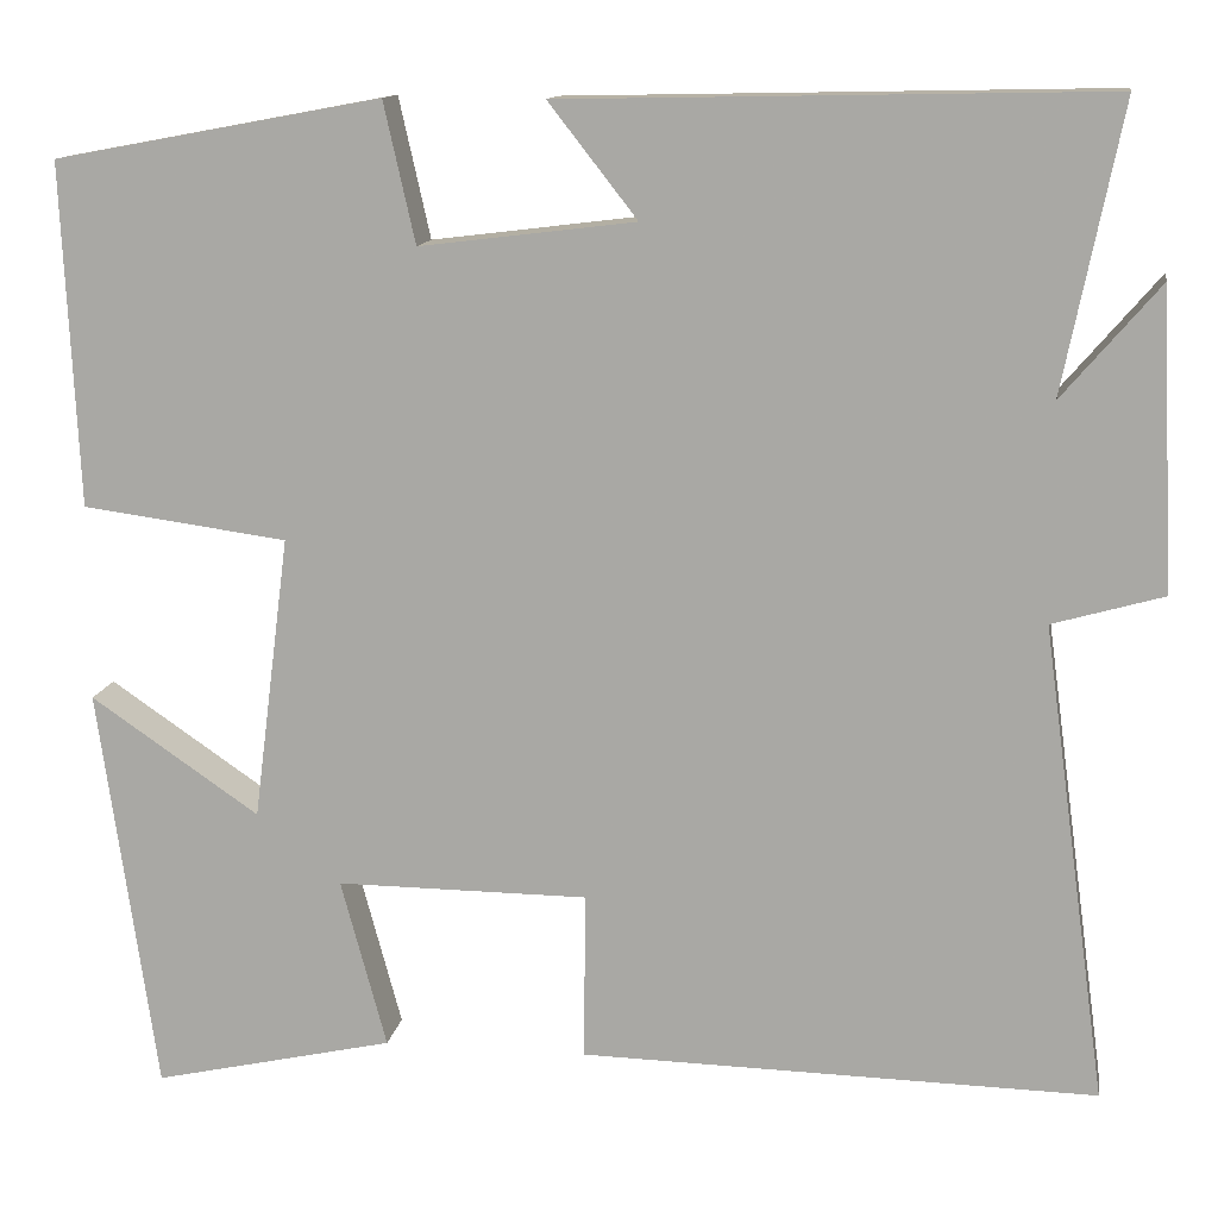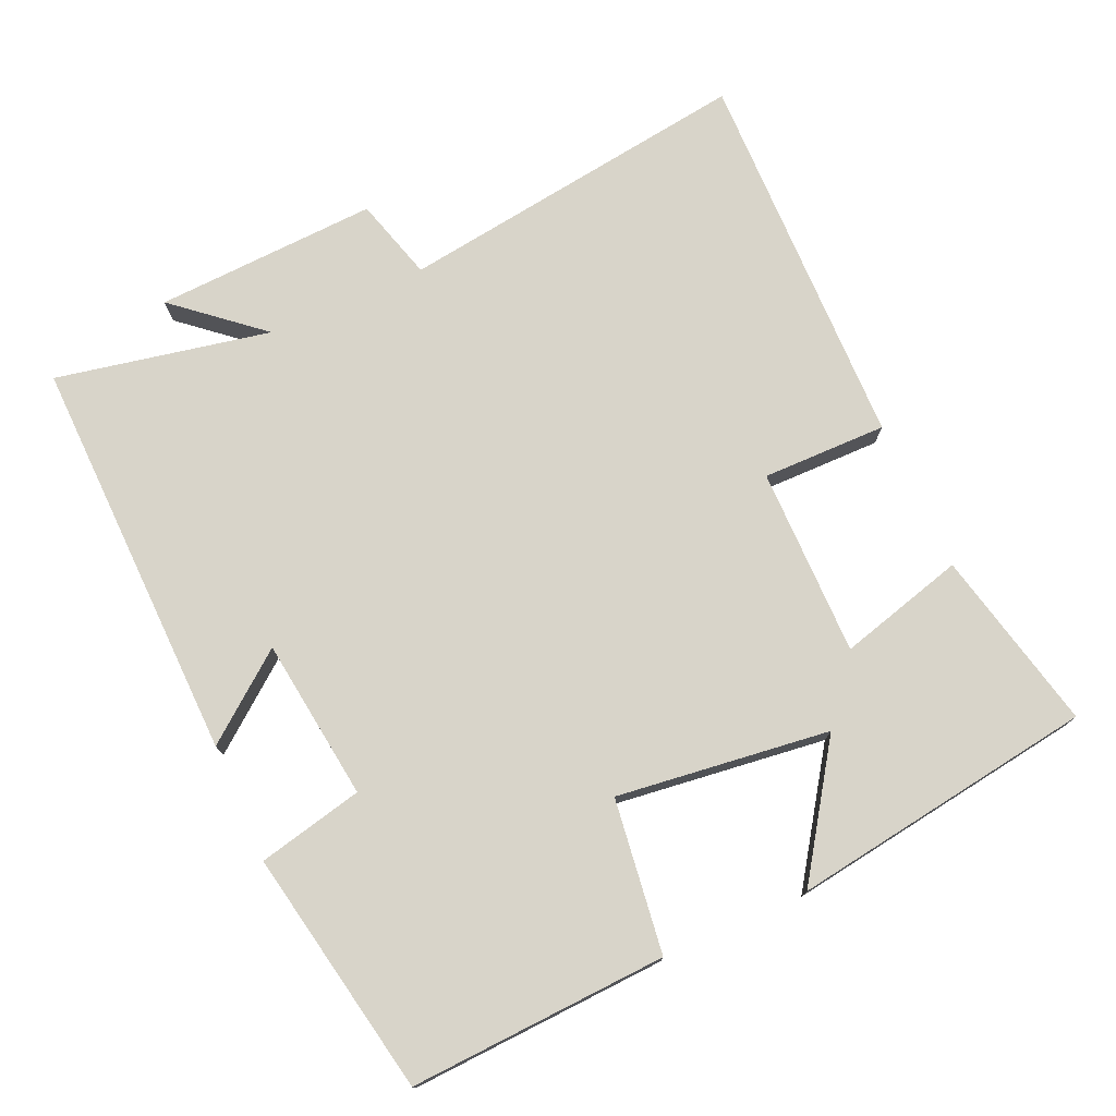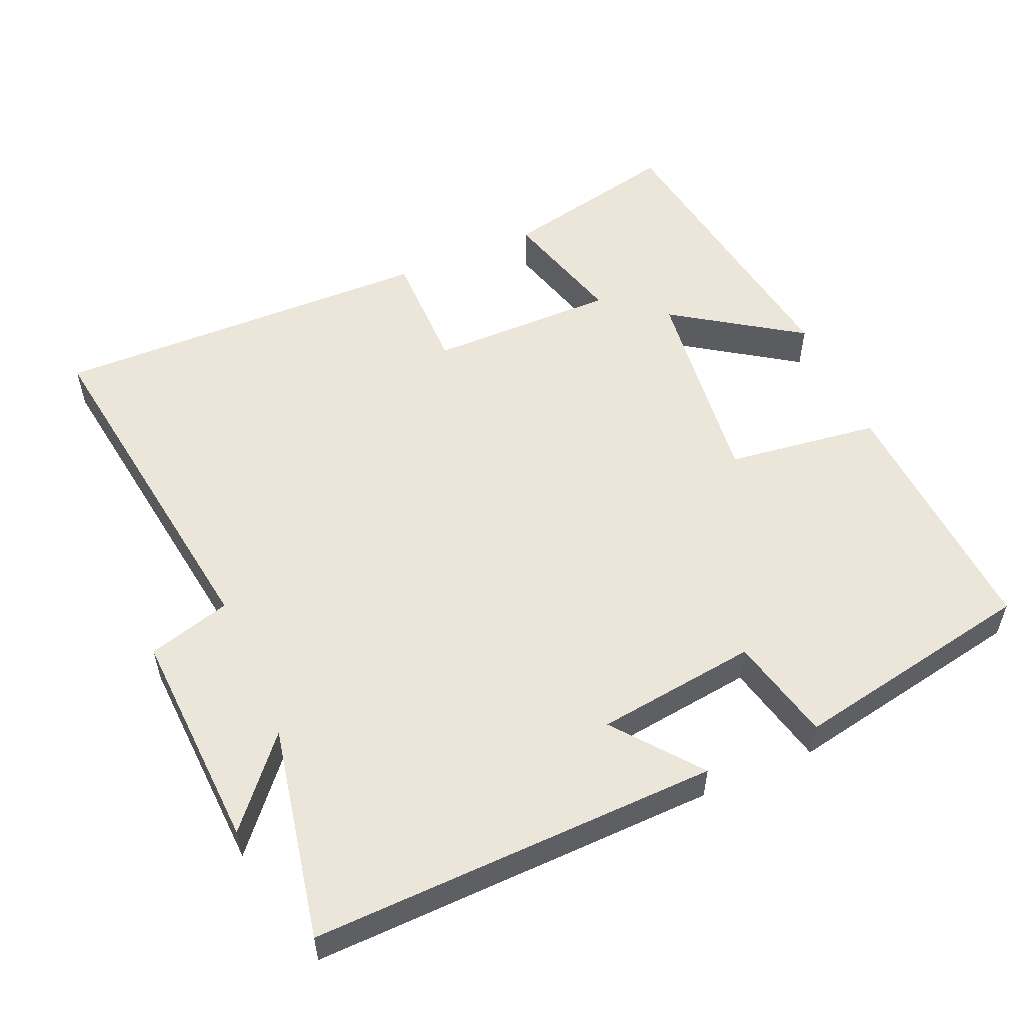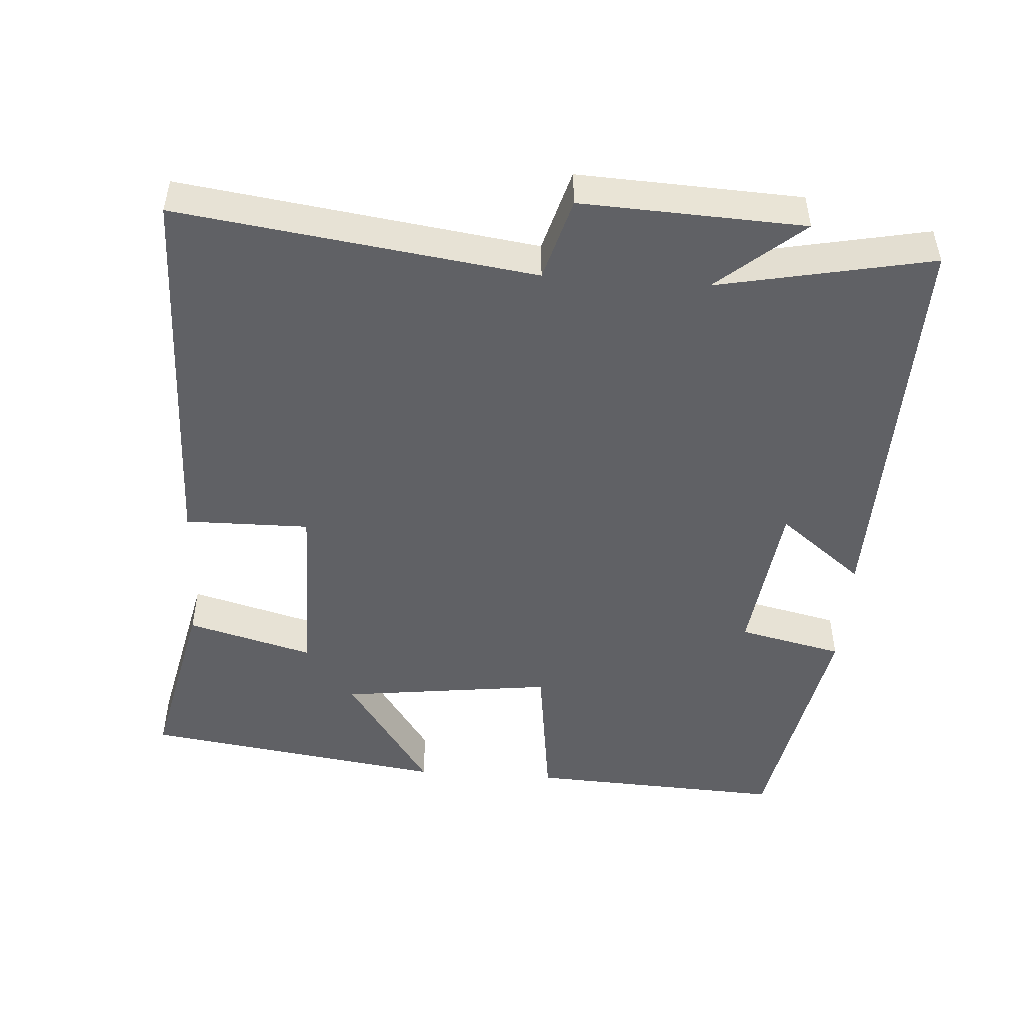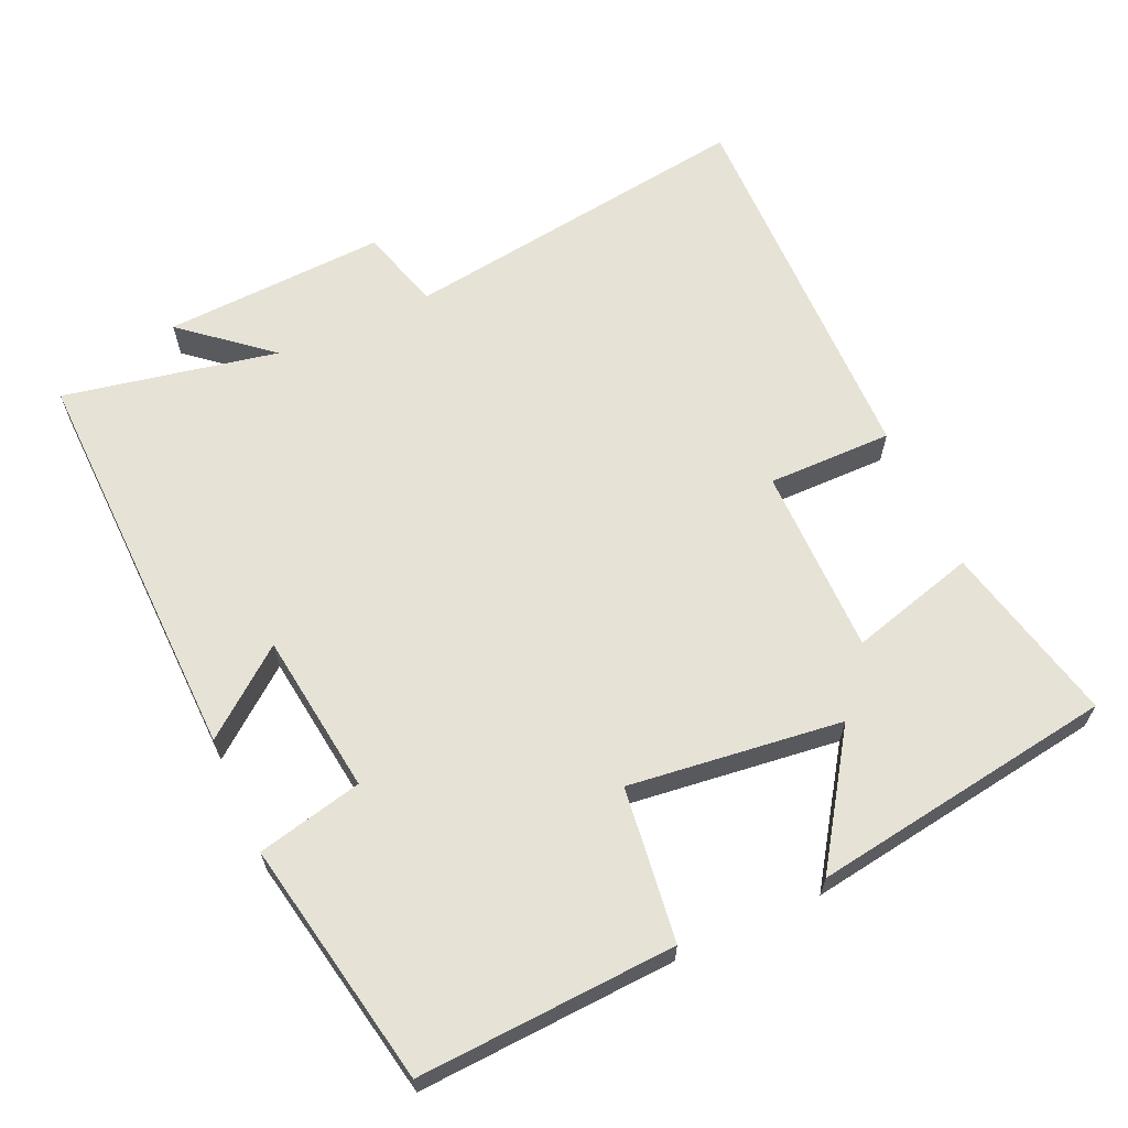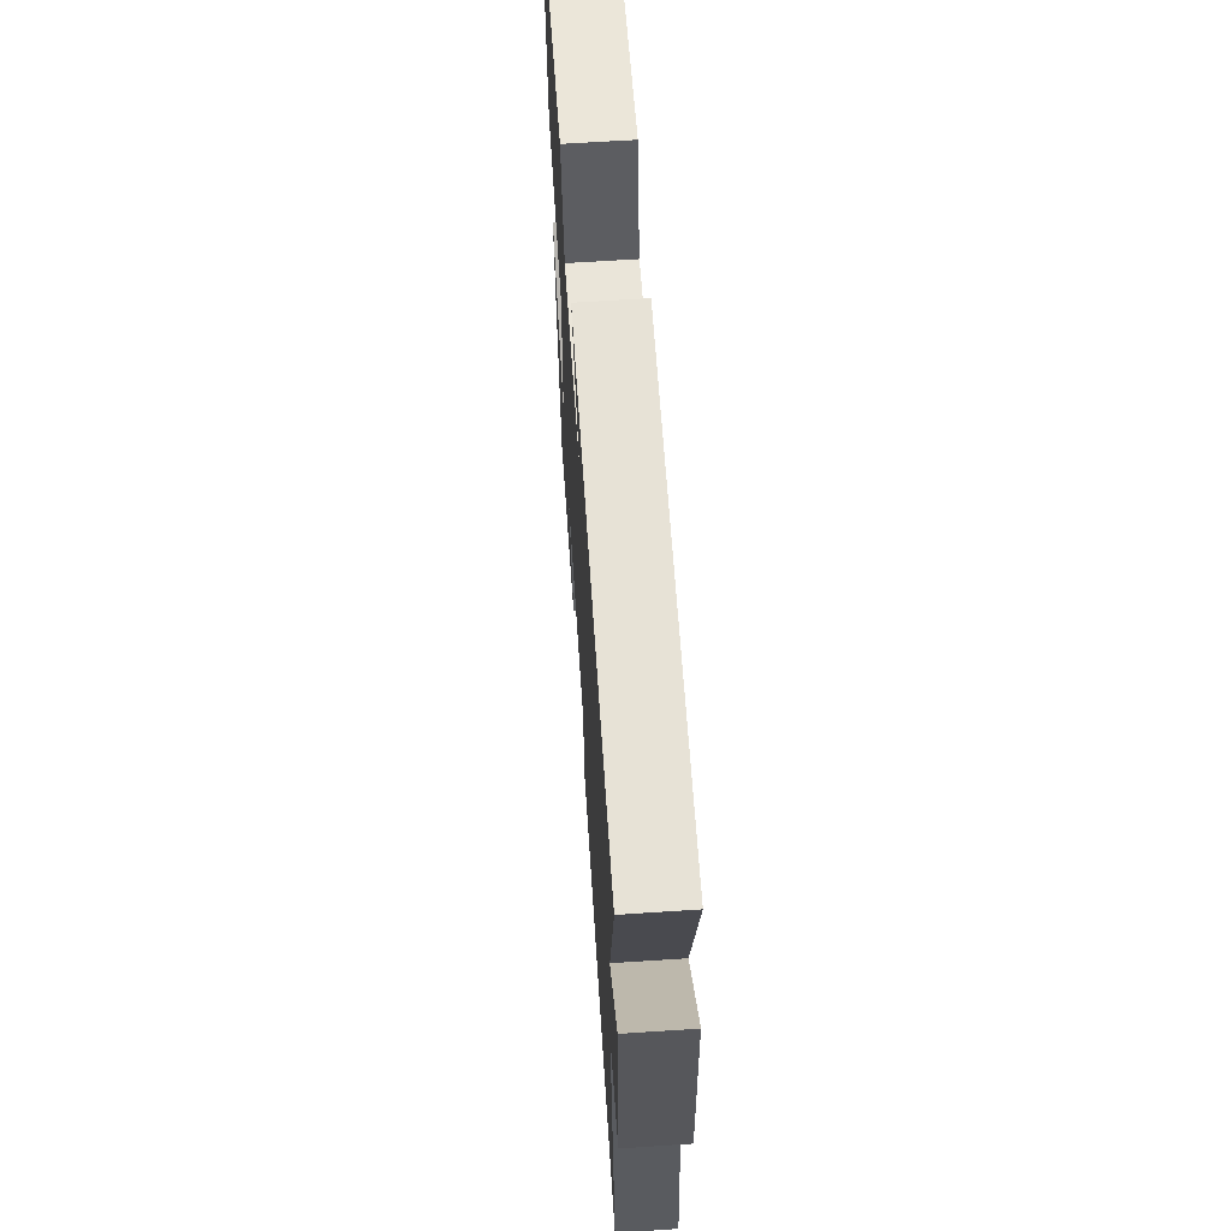
<metadata>
{"format":"obj","ext":"obj","renderer":"f3d","projection":"perspective","resolution":1024,"background":"white","views":[{"elev":12.8,"azim":-171.0,"up":"+Z"},{"elev":75.3,"azim":65.8,"up":"+Y"},{"elev":54.2,"azim":-23.8,"up":"+Y"},{"elev":-48.8,"azim":-94.0,"up":"+Y"},{"elev":63.8,"azim":65.4,"up":"+Y"},{"elev":64.7,"azim":-93.8,"up":"+Z"}]}
</metadata>
<code>
v 0.517 0.07 0.436
v 0.5 0.07 0.076
v 0.285 0.07 0.047
v 0.323 0.07 -0.251
v 0.5 0.07 -0.13
v 0.439 0.07 -0.556
v 0.186 0.07 -0.5
v 0.234 0.07 -0.323
v -0.03 0.07 -0.325
v -0.028 0.07 -0.5
v -0.568 0.07 -0.512
v -0.5 0.07 -0.014
v -0.616 0.07 0.019
v -0.602 0.07 0.331
v -0.5 0.07 0.212
v -0.561 0.07 0.512
v 0.008 0.07 0.5
v -0.085 0.07 0.381
v 0.141 0.07 0.353
v 0.174 0.07 0.5
v 0.517 0 0.436
v 0.5 0 0.076
v 0.285 0 0.047
v 0.323 0 -0.251
v 0.5 0 -0.13
v 0.439 0 -0.556
v 0.186 0 -0.5
v 0.234 0 -0.323
v -0.03 0 -0.325
v -0.028 0 -0.5
v -0.568 0 -0.512
v -0.5 0 -0.014
v -0.616 0 0.019
v -0.602 0 0.331
v -0.5 0 0.212
v -0.561 0 0.512
v 0.008 0 0.5
v -0.085 0 0.381
v 0.141 0 0.353
v 0.174 0 0.5
f 1 2 3
f 20 1 3
f 19 20 3
f 18 19 3 4
f 15 16 17 18
f 15 18 4
f 12 13 14 15
f 12 15 4
f 9 10 11 12
f 8 9 12 4
f 6 7 8
f 5 6 8
f 4 5 8
f 23 22 21
f 23 21 40
f 23 40 39
f 24 23 39 38
f 38 37 36 35
f 24 38 35
f 35 34 33 32
f 24 35 32
f 32 31 30 29
f 24 32 29 28
f 28 27 26
f 28 26 25
f 28 25 24
f 1 21 22 2
f 2 22 23 3
f 3 23 24 4
f 4 24 25 5
f 5 25 26 6
f 6 26 27 7
f 7 27 28 8
f 8 28 29 9
f 9 29 30 10
f 10 30 31 11
f 11 31 32 12
f 12 32 33 13
f 13 33 34 14
f 14 34 35 15
f 15 35 36 16
f 16 36 37 17
f 17 37 38 18
f 18 38 39 19
f 19 39 40 20
f 20 40 21 1

</code>
